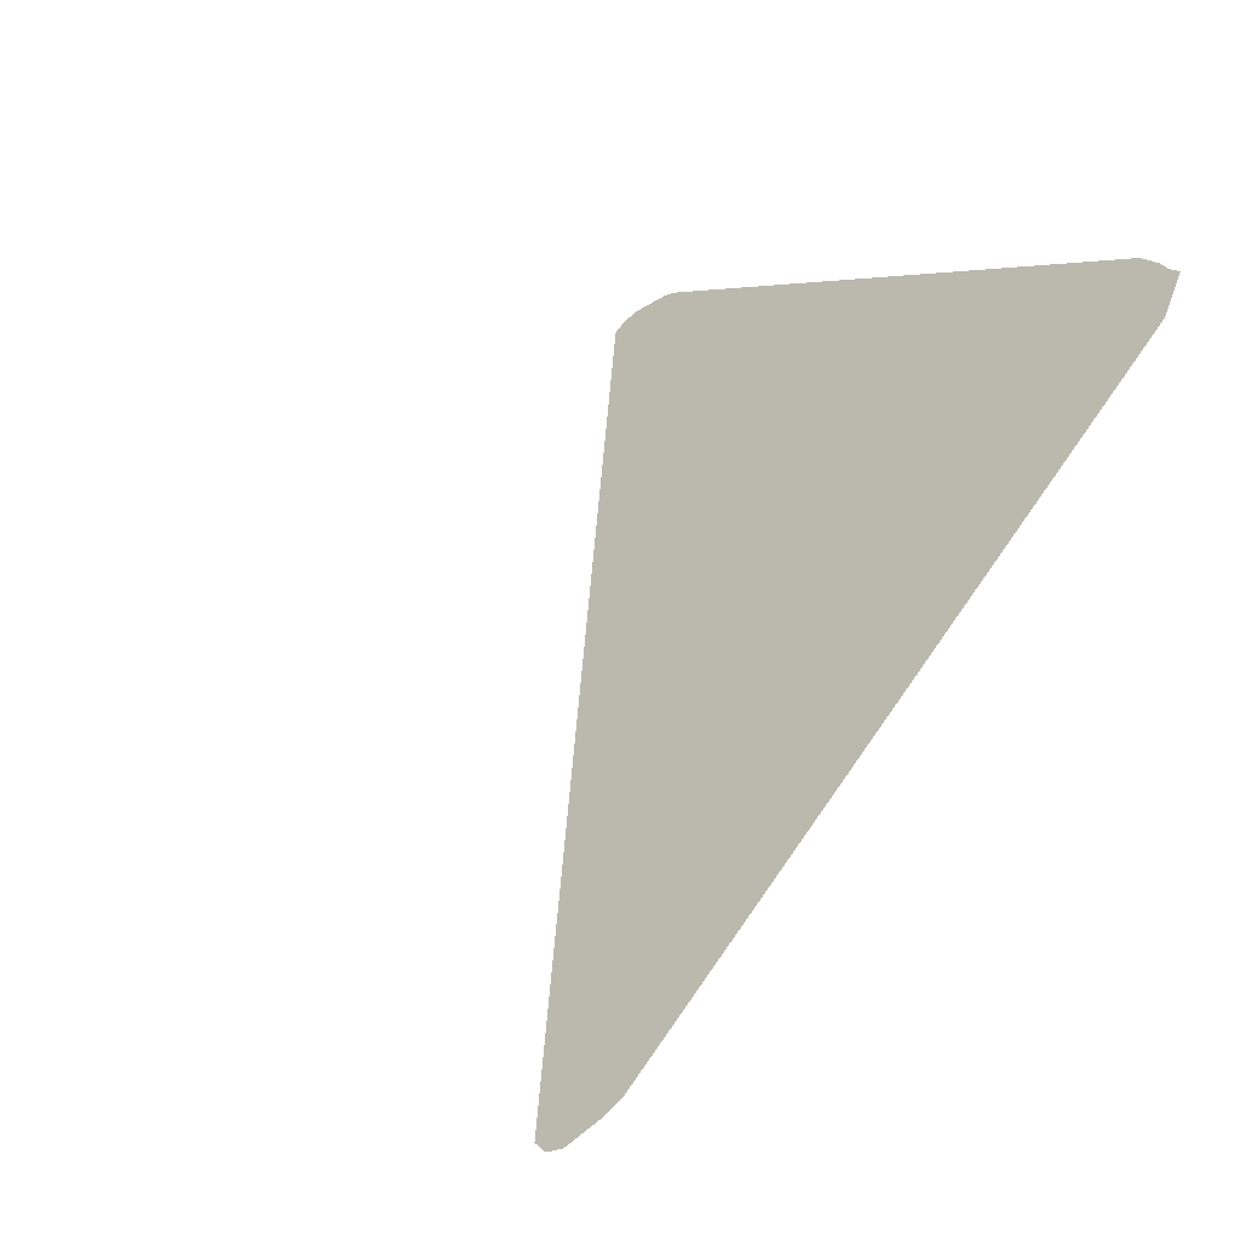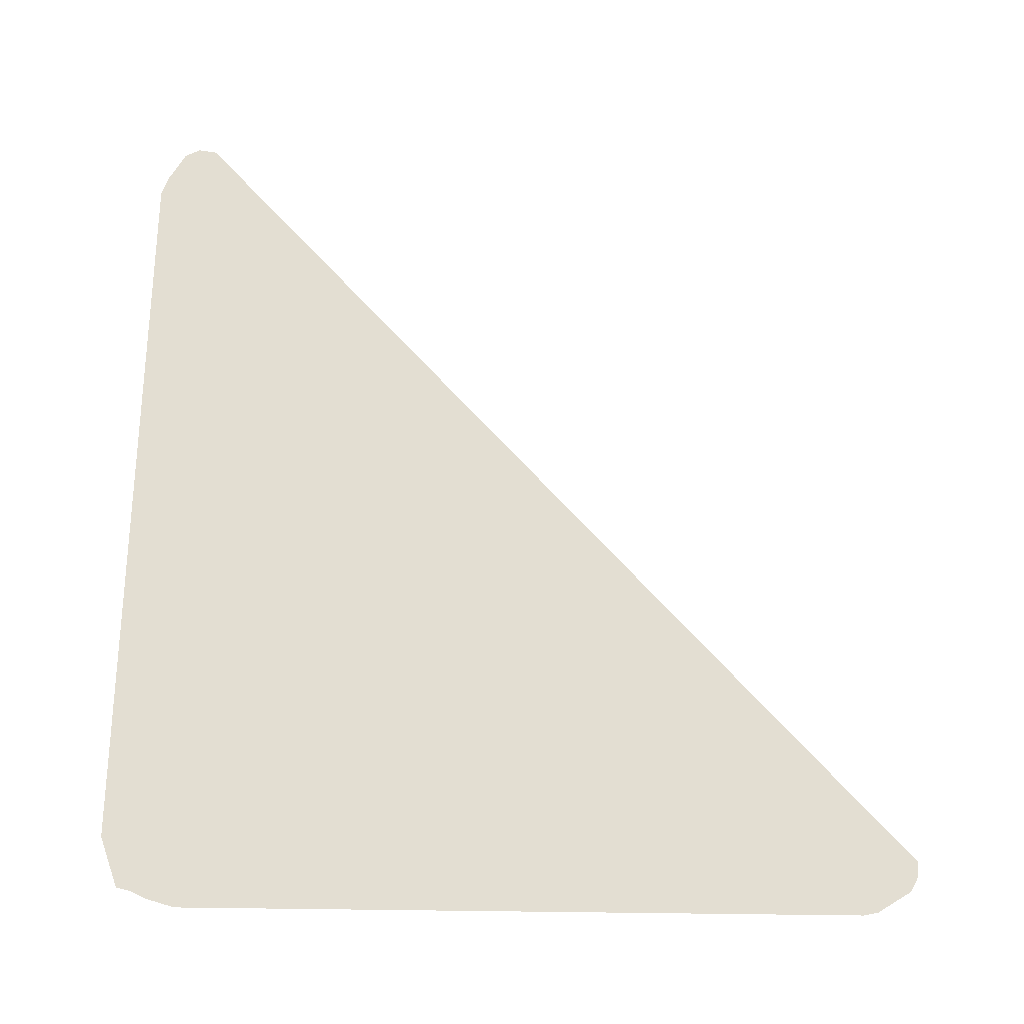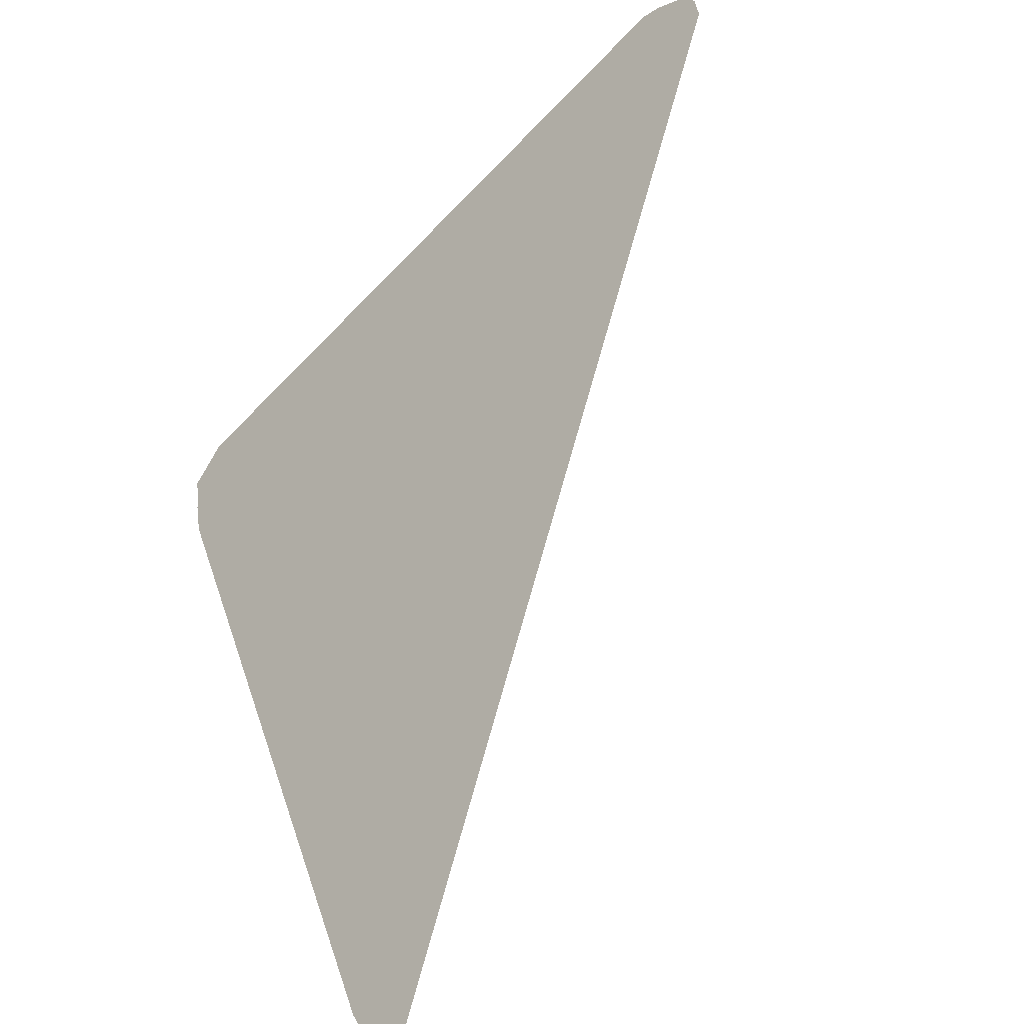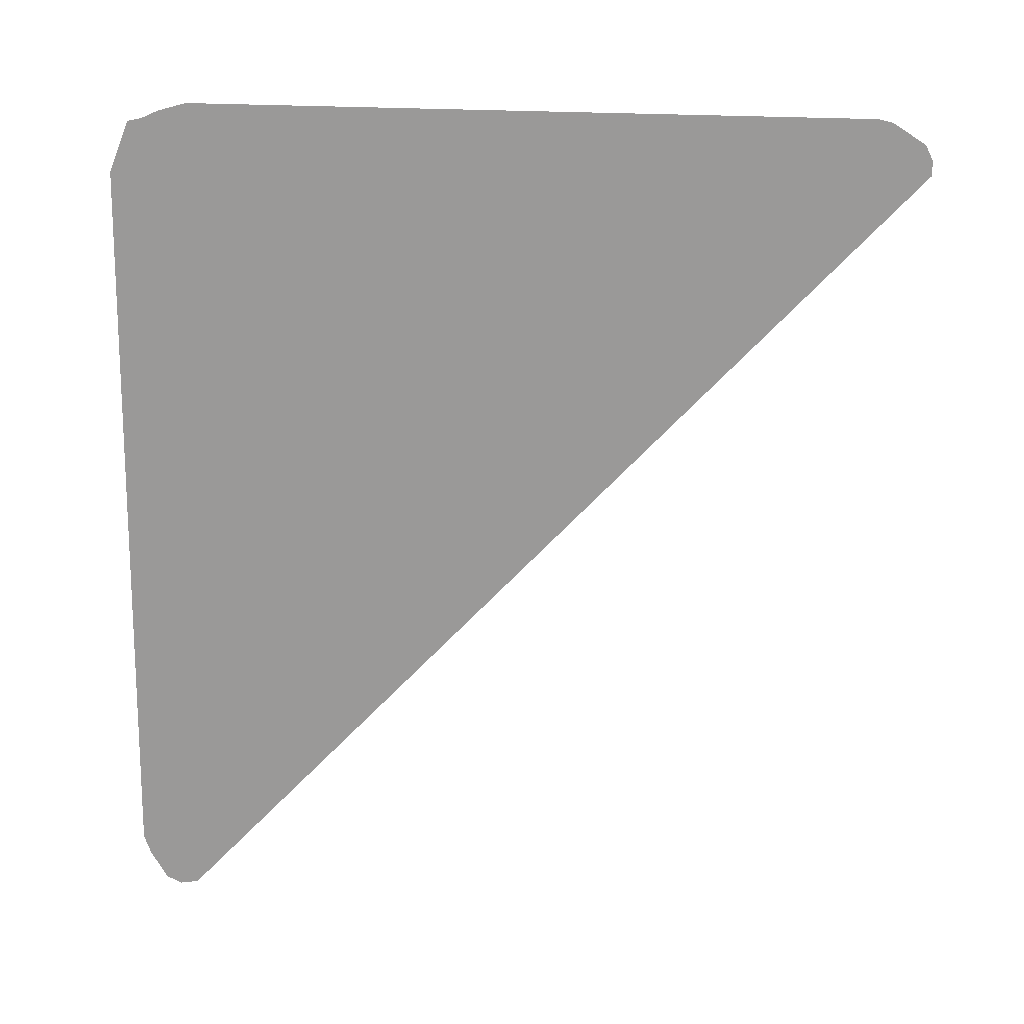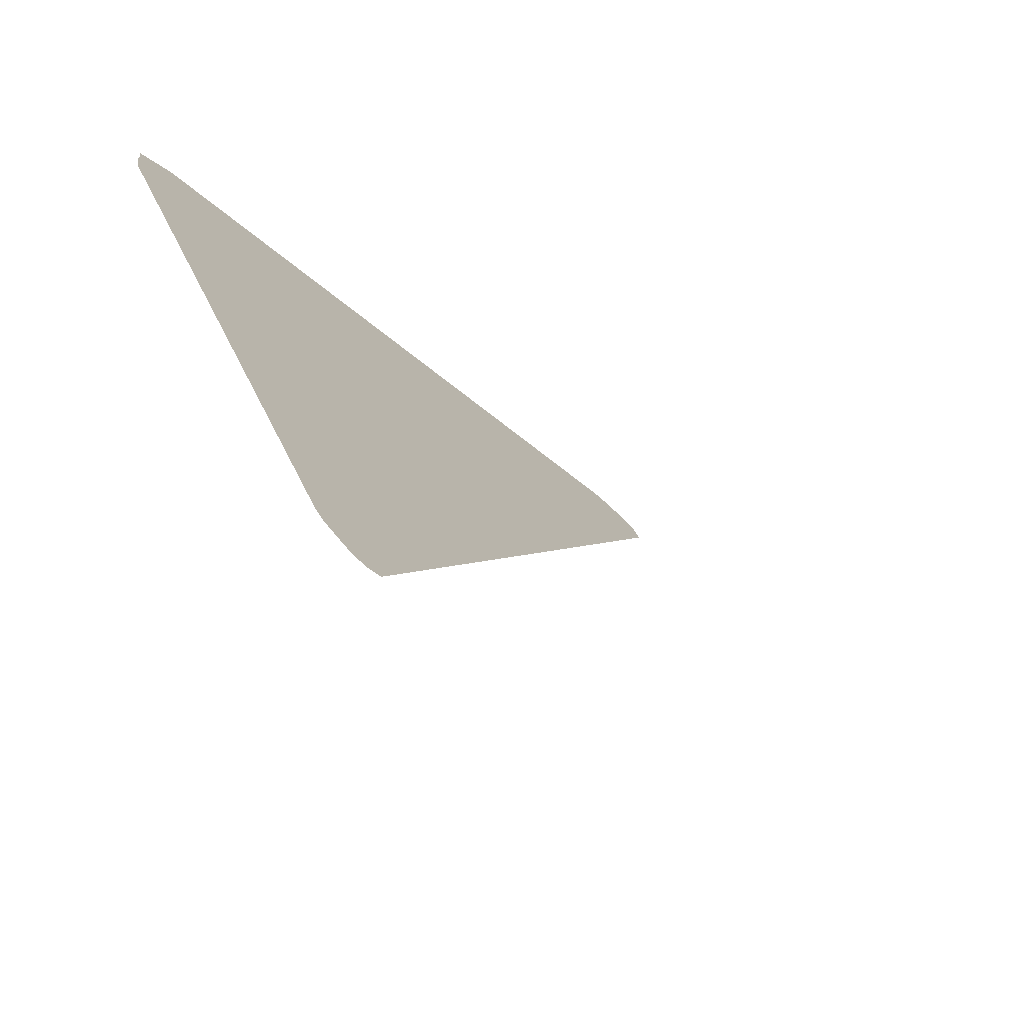
<metadata>
{"format":"obj","ext":"obj","renderer":"f3d","projection":"perspective","resolution":1024,"background":"white","views":[{"elev":7.7,"azim":57.6,"up":"+Y"},{"elev":22.3,"azim":-175.0,"up":"+Z"},{"elev":51.9,"azim":-105.6,"up":"+Z"},{"elev":-24.2,"azim":-177.4,"up":"+Y"},{"elev":31.2,"azim":-109.6,"up":"+Y"}]}
</metadata>
<code>
o LOGO_Y2
v 0.08507 1.461 0.1857
v 0.08529 1.461 0.1857
v 0.08546 1.461 0.1857
v 0.08564 1.462 0.1854
v 0.08571 1.462 0.1852
v 0.08534 1.468 0.1793
v 0.08509 1.468 0.1788
v 0.08492 1.468 0.1788
v 0.08474 1.468 0.1788
v 0.0844 1.468 0.1787
v 0.07665 1.468 0.1788
v 0.07648 1.468 0.1788
v 0.07611 1.468 0.179
v 0.07603 1.468 0.1791
v 0.07604 1.468 0.1792
f 1 2 3 4 5 6 7 8 9 10 11 12 13 14 15

</code>
